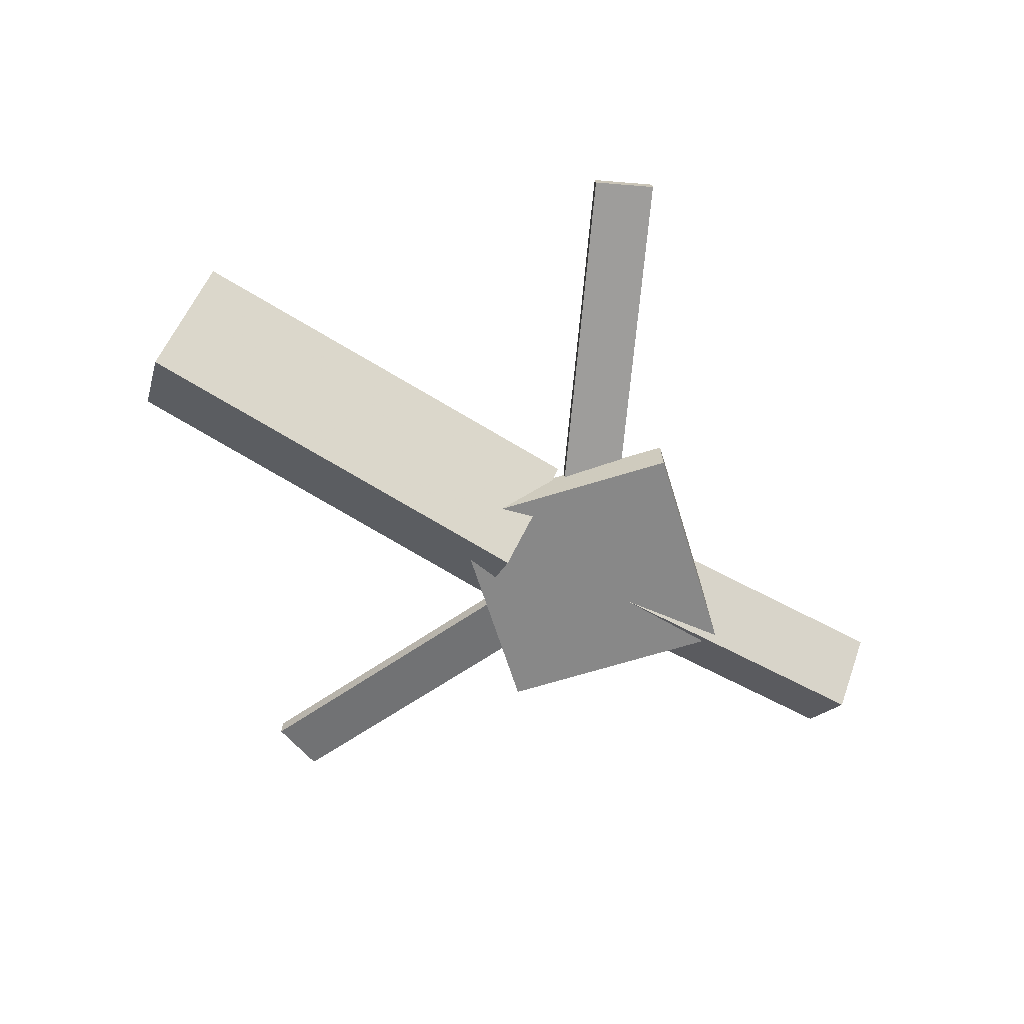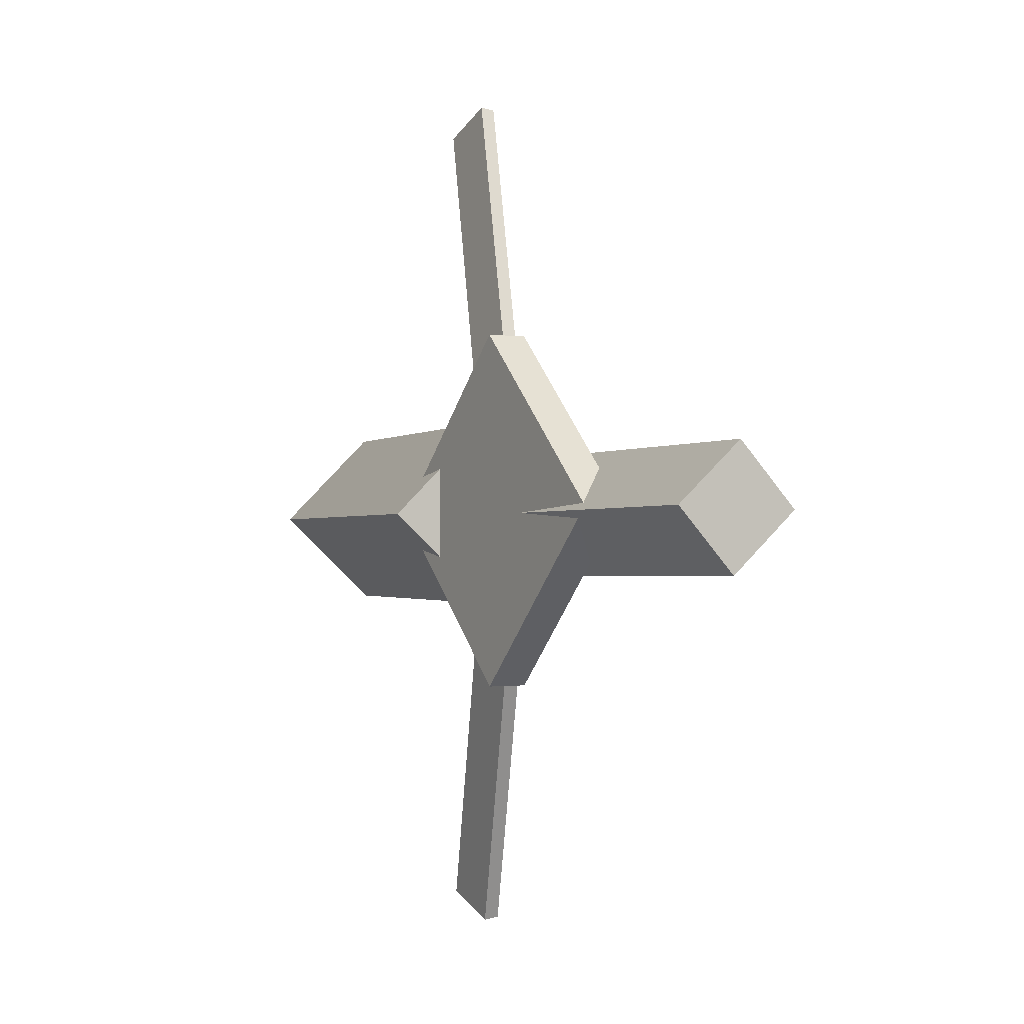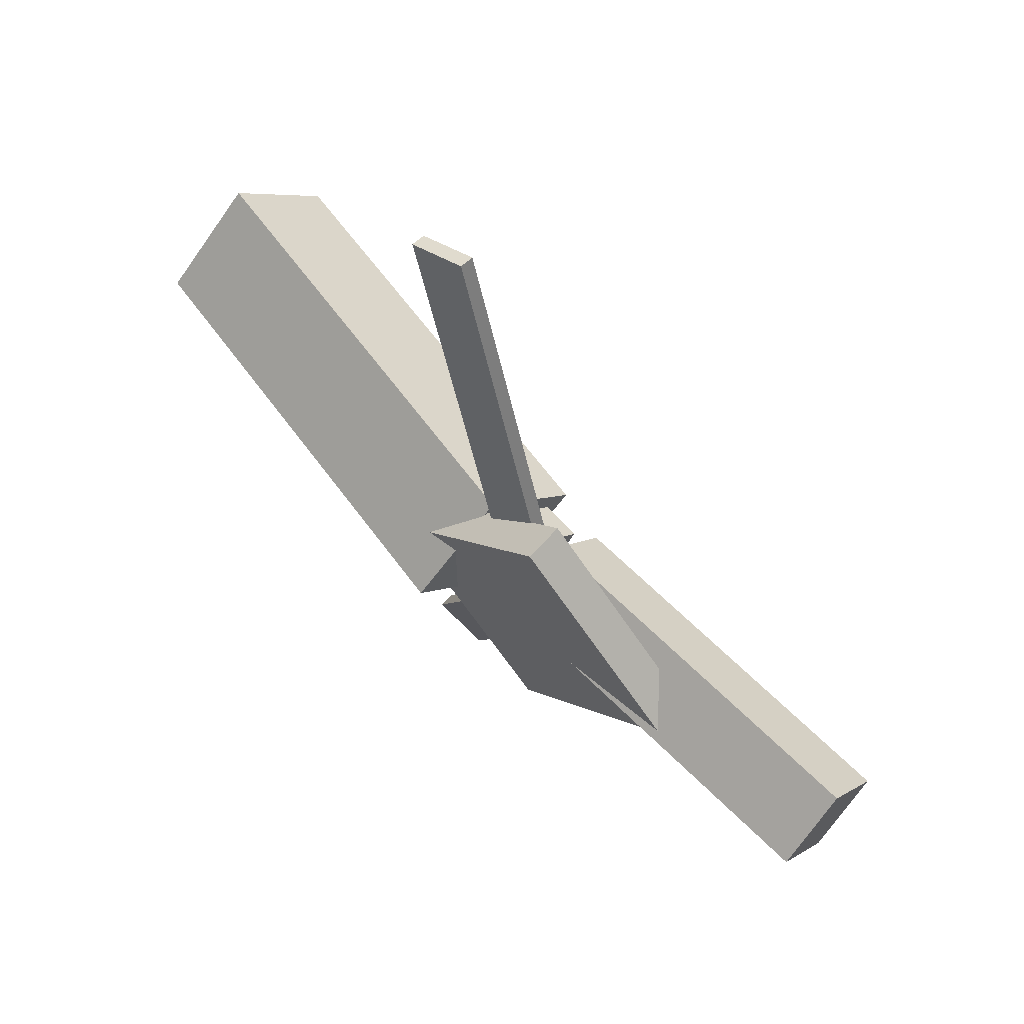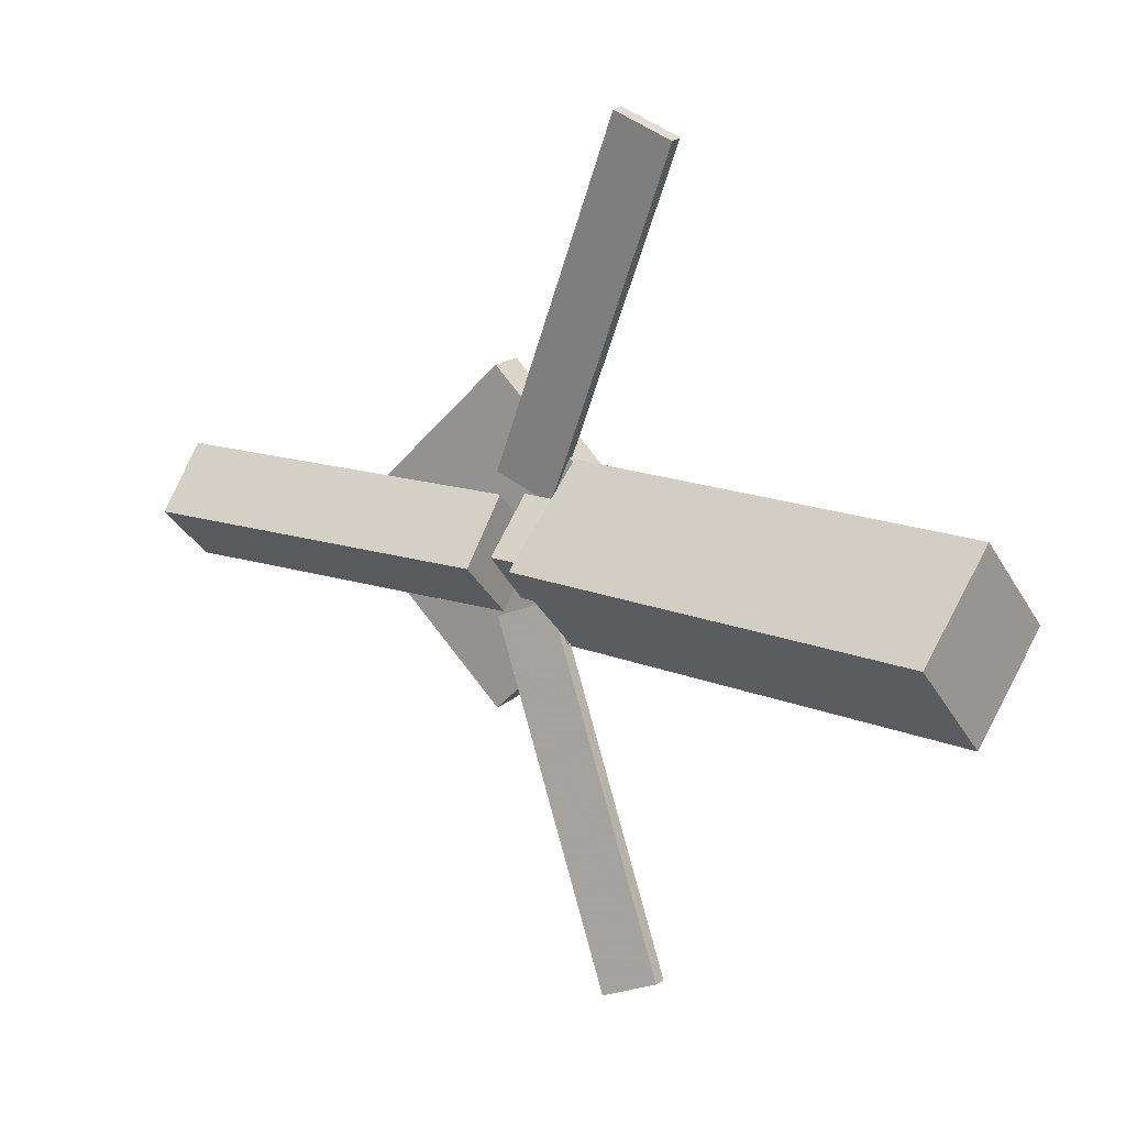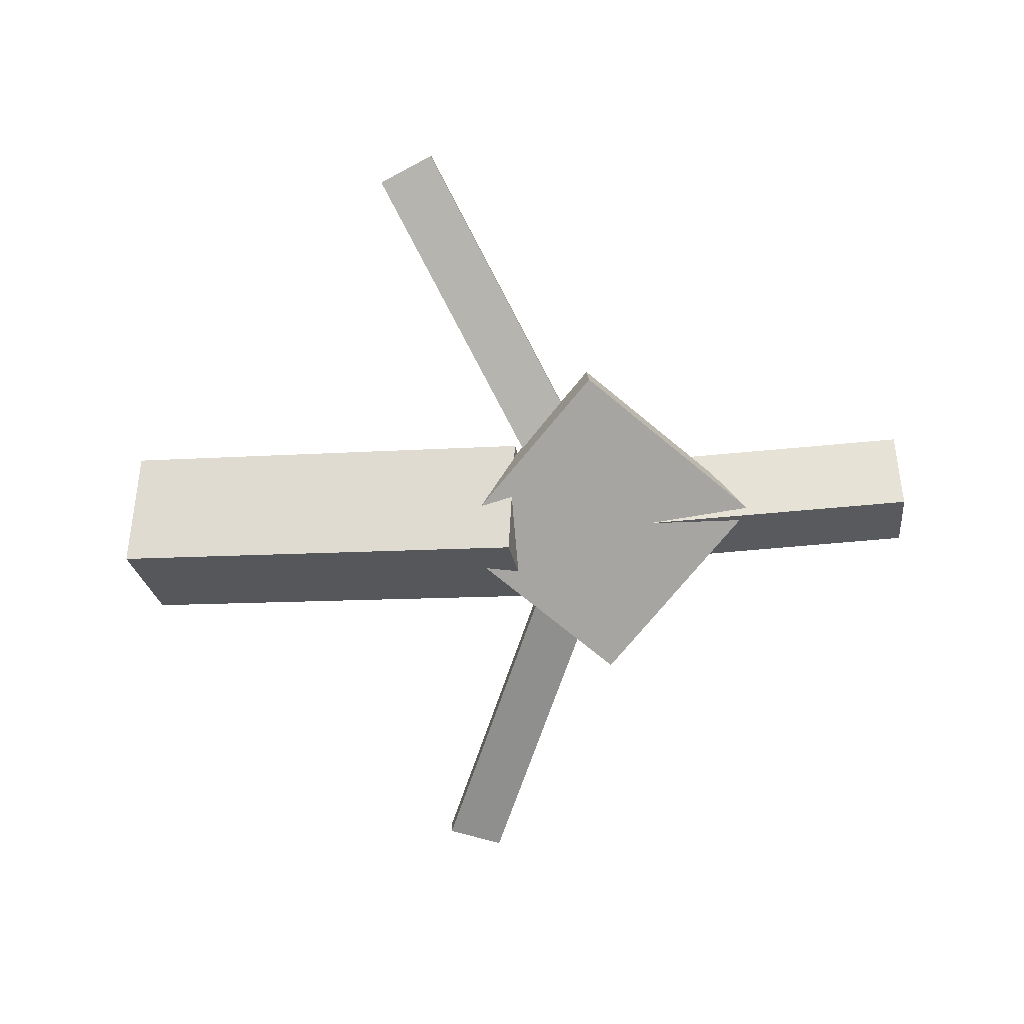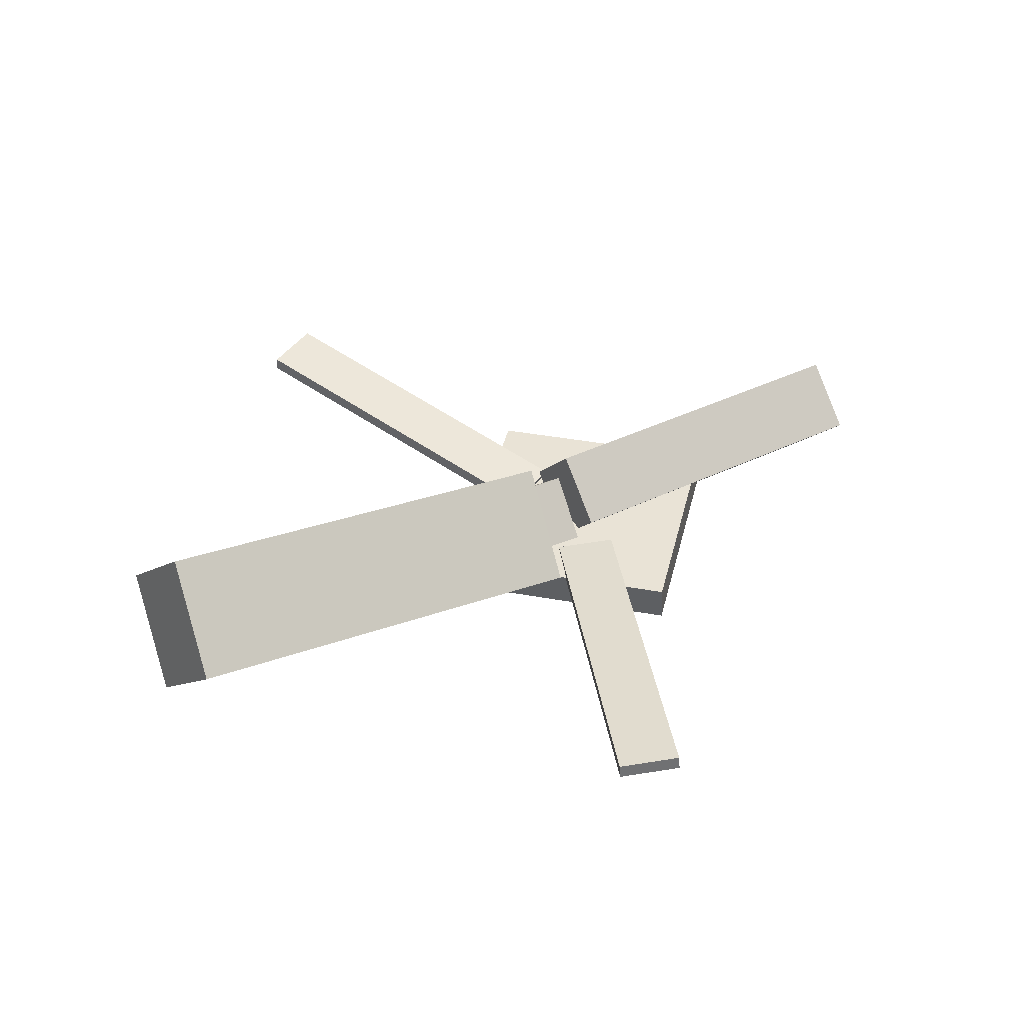
<metadata>
{"format":"obj","ext":"obj","renderer":"f3d","projection":"perspective","resolution":1024,"background":"white","views":[{"elev":-63.6,"azim":-28.7,"up":"+Y"},{"elev":-0.7,"azim":61.3,"up":"+Z"},{"elev":64.6,"azim":44.0,"up":"+Z"},{"elev":15.4,"azim":-148.8,"up":"+Z"},{"elev":-73.3,"azim":4.7,"up":"+Y"},{"elev":42.3,"azim":-31.7,"up":"+Y"}]}
</metadata>
<code>
v 0.004513 -0.05599 -0.06896
v -0.007509 -0.1253 -0.0002956
v -0.3344 0.001496 -0.07028
v -0.3464 -0.0678 -0.001612
v 0.01579 0.01209 0.001716
v 0.003766 -0.05721 0.07038
v -0.3231 0.06958 0.0003991
v -0.3351 0.0002821 0.06907
f 1.0 7.0 5.0
f 1.0 3.0 7.0
f 1.0 4.0 3.0
f 1.0 2.0 4.0
f 3.0 8.0 7.0
f 3.0 4.0 8.0
f 5.0 7.0 8.0
f 5.0 8.0 6.0
f 1.0 5.0 6.0
f 1.0 6.0 2.0
f 2.0 6.0 8.0
f 2.0 8.0 4.0
v -0.04737 -0.03195 0.3238
v -0.04739 -0.02126 0.3224
v -0.0913 -0.0345 0.3052
v -0.09132 -0.02381 0.3038
v 0.06909 -0.06757 0.05468
v 0.06907 -0.05687 0.05326
v 0.02516 -0.07012 0.03601
v 0.02514 -0.05942 0.03459
f 9.0 15.0 13.0
f 9.0 11.0 15.0
f 9.0 12.0 11.0
f 9.0 10.0 12.0
f 11.0 16.0 15.0
f 11.0 12.0 16.0
f 13.0 15.0 16.0
f 13.0 16.0 14.0
f 9.0 13.0 14.0
f 9.0 14.0 10.0
f 10.0 14.0 16.0
f 10.0 16.0 12.0
v -0.3 -0.06072 -0.003469
v 0.03809 -0.08605 0.003184
v -0.298 -0.0231 0.03548
v 0.04014 -0.04842 0.04213
v -0.2963 -0.0207 -0.04233
v 0.04185 -0.04602 -0.03567
v -0.2942 0.01692 -0.003377
v 0.0439 -0.0084 0.003276
f 17.0 23.0 21.0
f 17.0 19.0 23.0
f 17.0 20.0 19.0
f 17.0 18.0 20.0
f 19.0 24.0 23.0
f 19.0 20.0 24.0
f 21.0 23.0 24.0
f 21.0 24.0 22.0
f 17.0 21.0 22.0
f 17.0 22.0 18.0
f 18.0 22.0 24.0
f 18.0 24.0 20.0
v 0.337 -0.05071 -0.0436
v 0.05559 -0.04406 -0.04737
v 0.3375 -0.002944 -0.0003075
v 0.05614 0.003707 -0.00408
v 0.3354 -0.09233 0.002348
v 0.05399 -0.08568 -0.001424
v 0.3359 -0.04457 0.04564
v 0.05454 -0.03792 0.04187
f 25.0 31.0 29.0
f 25.0 27.0 31.0
f 25.0 28.0 27.0
f 25.0 26.0 28.0
f 27.0 32.0 31.0
f 27.0 28.0 32.0
f 29.0 31.0 32.0
f 29.0 32.0 30.0
f 25.0 29.0 30.0
f 25.0 30.0 26.0
f 26.0 30.0 32.0
f 26.0 32.0 28.0
v 0.07281 -0.08892 -0.1283
v 0.2022 -0.08356 0.00369
v -0.05738 -0.09414 -0.0003813
v 0.07205 -0.08878 0.1316
v 0.07159 -0.05895 -0.1283
v 0.201 -0.05359 0.00367
v -0.0586 -0.06417 -0.0004014
v 0.07083 -0.05881 0.1316
f 33.0 39.0 37.0
f 33.0 35.0 39.0
f 33.0 36.0 35.0
f 33.0 34.0 36.0
f 35.0 40.0 39.0
f 35.0 36.0 40.0
f 37.0 39.0 40.0
f 37.0 40.0 38.0
f 33.0 37.0 38.0
f 33.0 38.0 34.0
f 34.0 38.0 40.0
f 34.0 40.0 36.0
v 0.06847 -0.06739 -0.05753
v 0.02563 -0.07069 -0.03981
v -0.04309 -0.0311 -0.3205
v -0.08593 -0.0344 -0.3028
v 0.06828 -0.05585 -0.05585
v 0.02544 -0.05914 -0.03813
v -0.04328 -0.01956 -0.3188
v -0.08612 -0.02285 -0.3011
f 41.0 47.0 45.0
f 41.0 43.0 47.0
f 41.0 44.0 43.0
f 41.0 42.0 44.0
f 43.0 48.0 47.0
f 43.0 44.0 48.0
f 45.0 47.0 48.0
f 45.0 48.0 46.0
f 41.0 45.0 46.0
f 41.0 46.0 42.0
f 42.0 46.0 48.0
f 42.0 48.0 44.0

</code>
